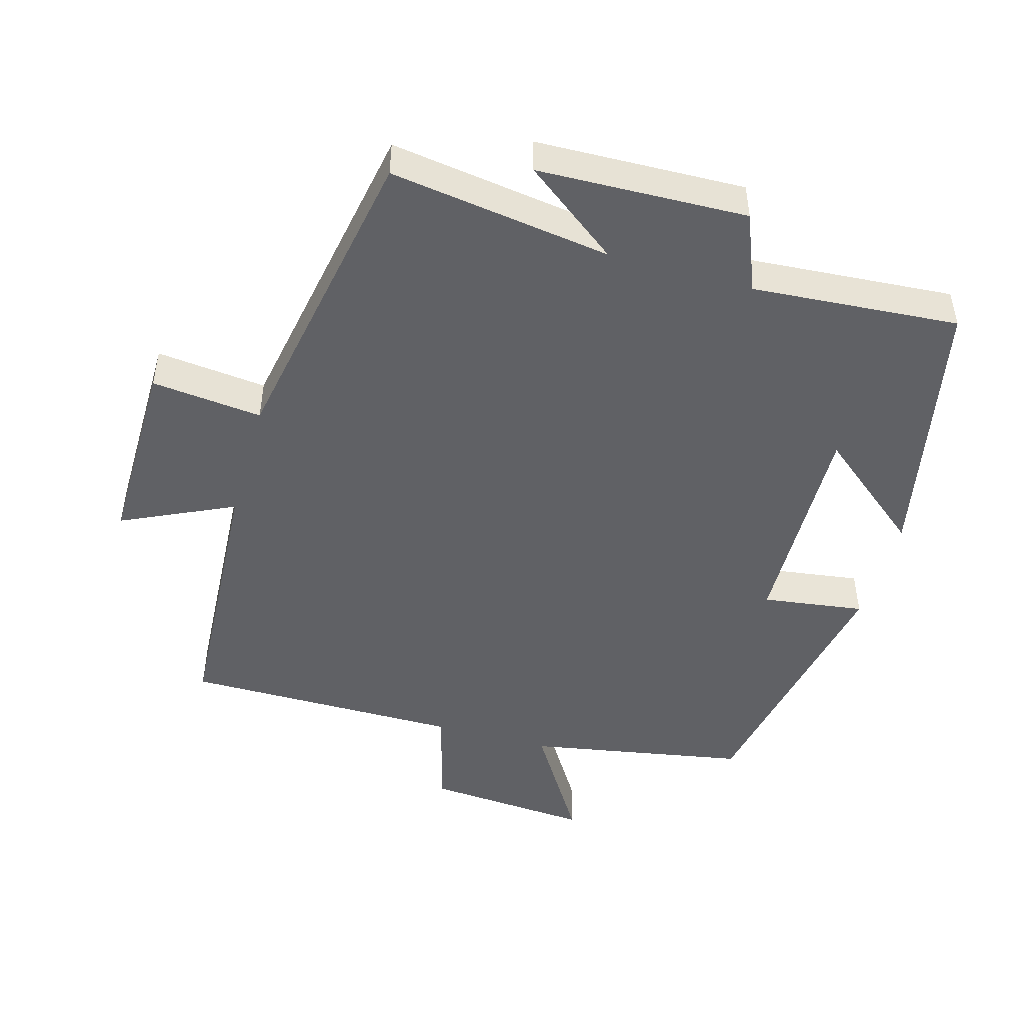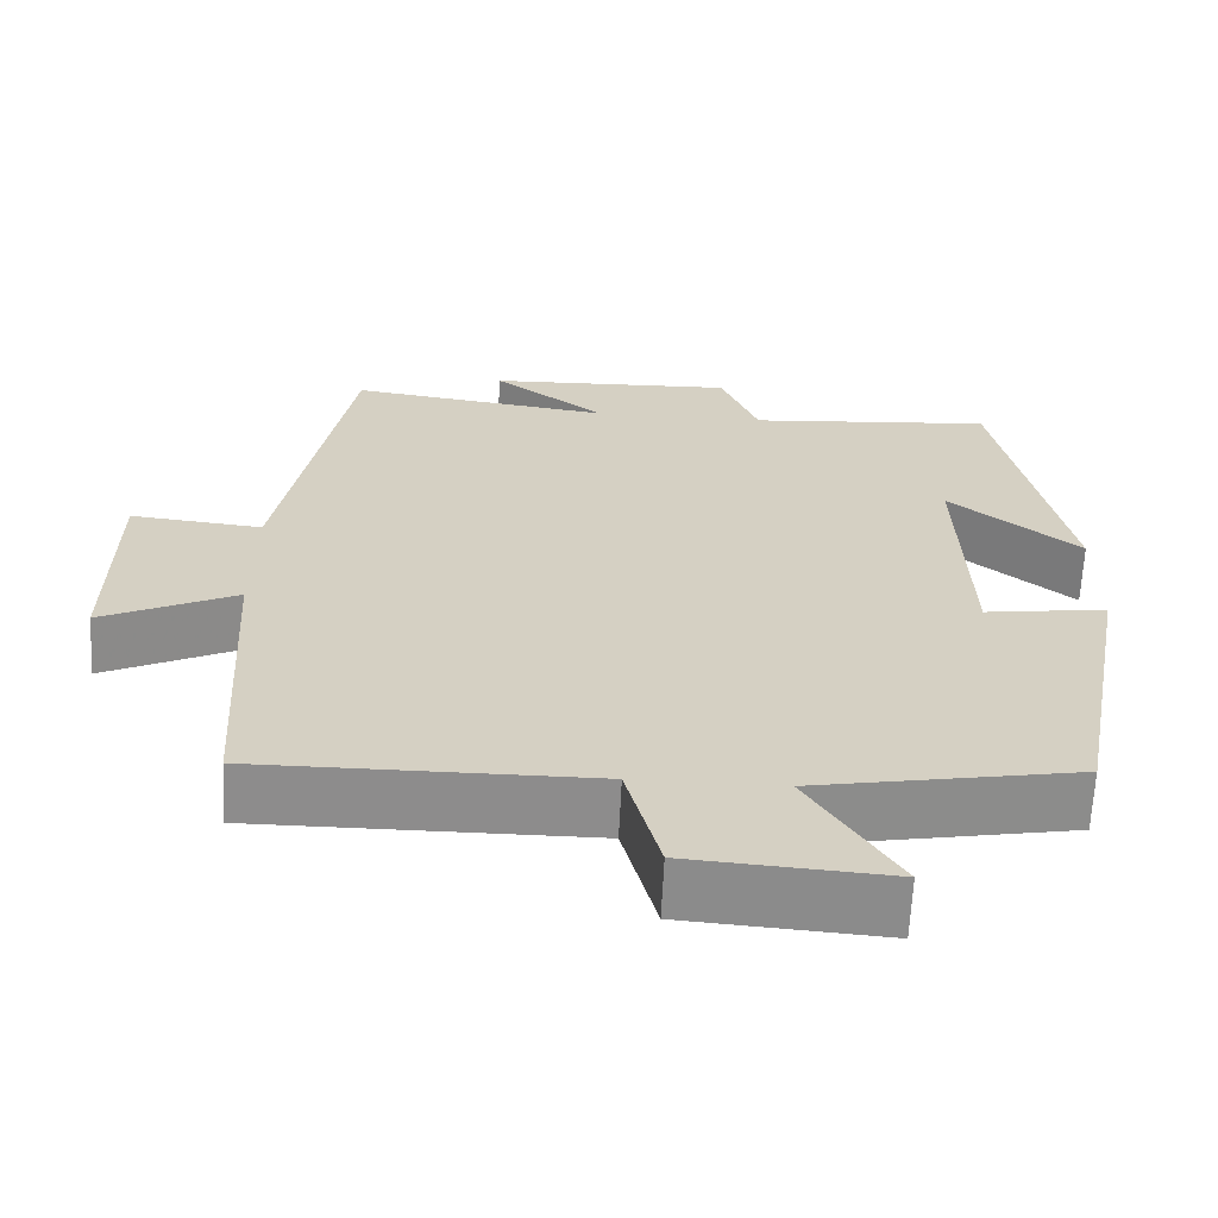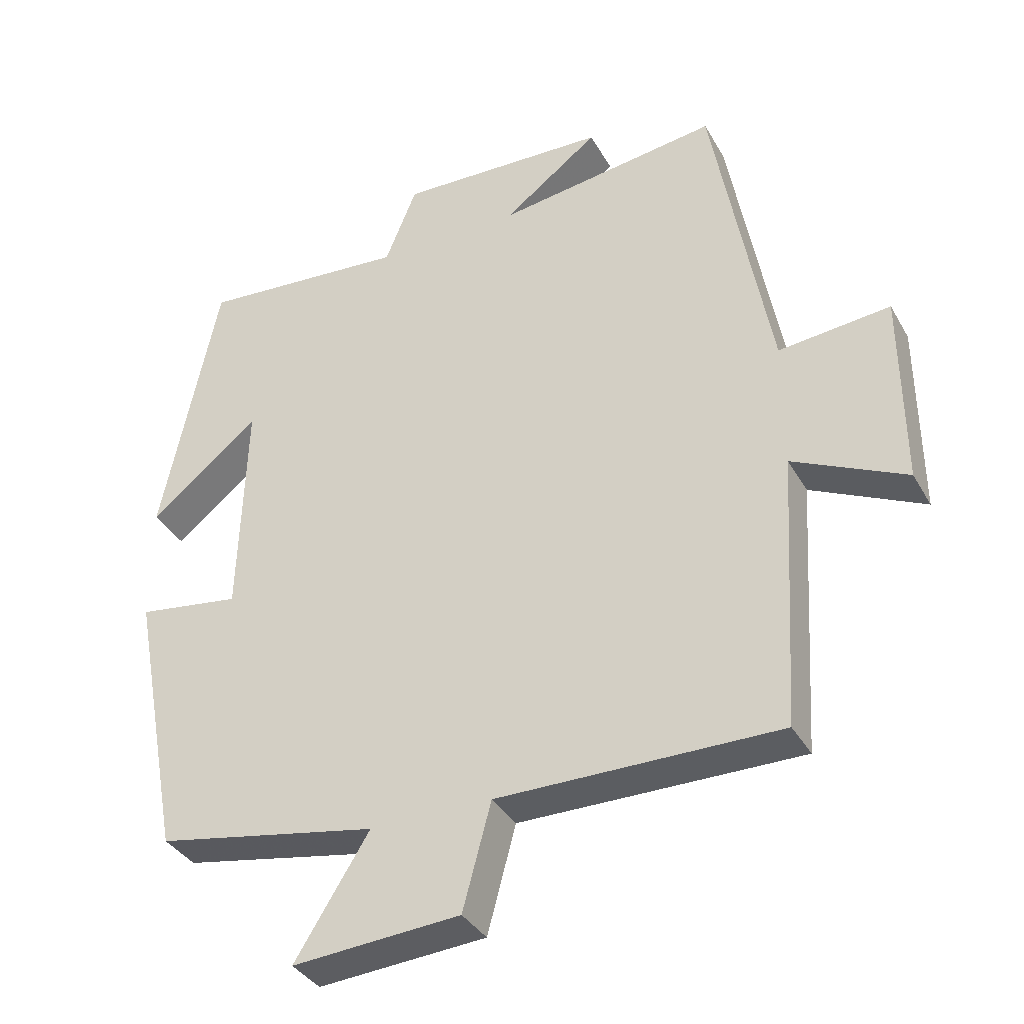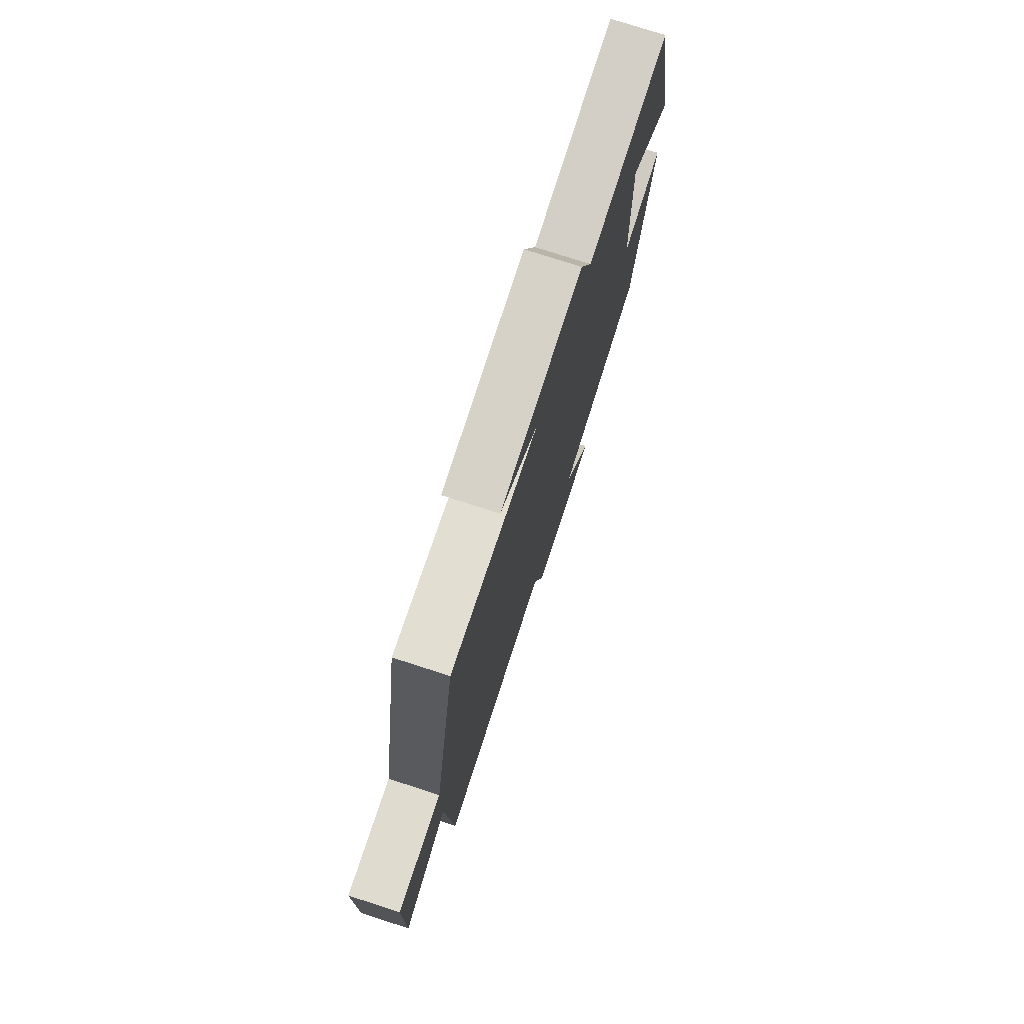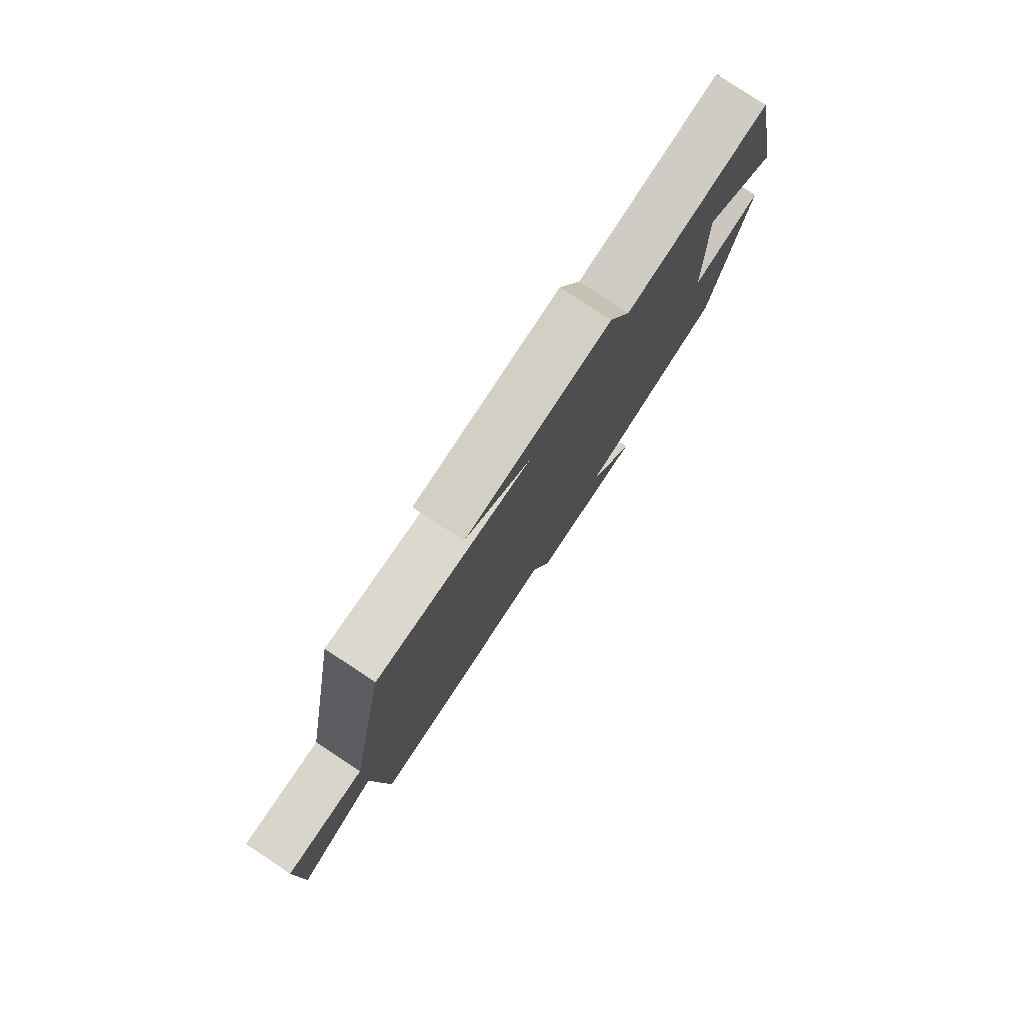
<metadata>
{"format":"obj","ext":"obj","renderer":"f3d","projection":"perspective","resolution":1024,"background":"white","views":[{"elev":-47.8,"azim":-16.0,"up":"+Y"},{"elev":-64.3,"azim":-2.7,"up":"+Z"},{"elev":-36.1,"azim":-153.8,"up":"+Z"},{"elev":76.4,"azim":-72.1,"up":"+Z"},{"elev":79.9,"azim":-56.6,"up":"+Z"}]}
</metadata>
<code>
v -0.417 0.07 0.546
v -0.095 0.07 0.5
v -0.233 0.07 0.604
v 0.071 0.07 0.614
v 0.117 0.07 0.5
v 0.418 0.07 0.523
v 0.5 0.07 0.126
v 0.341 0.07 0.255
v 0.351 0.07 -0.067
v 0.5 0.07 -0.046
v 0.426 0.07 -0.442
v 0.106 0.07 -0.5
v 0.213 0.07 -0.671
v -0.029 0.07 -0.653
v -0.07 0.07 -0.5
v -0.476 0.07 -0.501
v -0.5 0.07 -0.104
v -0.663 0.07 -0.181
v -0.661 0.07 0.101
v -0.5 0.07 0.084
v -0.417 0 0.546
v -0.095 0 0.5
v -0.233 0 0.604
v 0.071 0 0.614
v 0.117 0 0.5
v 0.418 0 0.523
v 0.5 0 0.126
v 0.341 0 0.255
v 0.351 0 -0.067
v 0.5 0 -0.046
v 0.426 0 -0.442
v 0.106 0 -0.5
v 0.213 0 -0.671
v -0.029 0 -0.653
v -0.07 0 -0.5
v -0.476 0 -0.501
v -0.5 0 -0.104
v -0.663 0 -0.181
v -0.661 0 0.101
v -0.5 0 0.084
f 17 18 19 20
f 15 16 17 20
f 15 20 1 2
f 12 13 14 15
f 12 15 2
f 9 10 11 12
f 8 9 12 2
f 5 6 7 8
f 5 8 2 3
f 3 4 5
f 40 39 38 37
f 40 37 36 35
f 22 21 40 35
f 35 34 33 32
f 22 35 32
f 32 31 30 29
f 22 32 29 28
f 28 27 26 25
f 23 22 28 25
f 25 24 23
f 1 21 22 2
f 2 22 23 3
f 3 23 24 4
f 4 24 25 5
f 5 25 26 6
f 6 26 27 7
f 7 27 28 8
f 8 28 29 9
f 9 29 30 10
f 10 30 31 11
f 11 31 32 12
f 12 32 33 13
f 13 33 34 14
f 14 34 35 15
f 15 35 36 16
f 16 36 37 17
f 17 37 38 18
f 18 38 39 19
f 19 39 40 20
f 20 40 21 1

</code>
